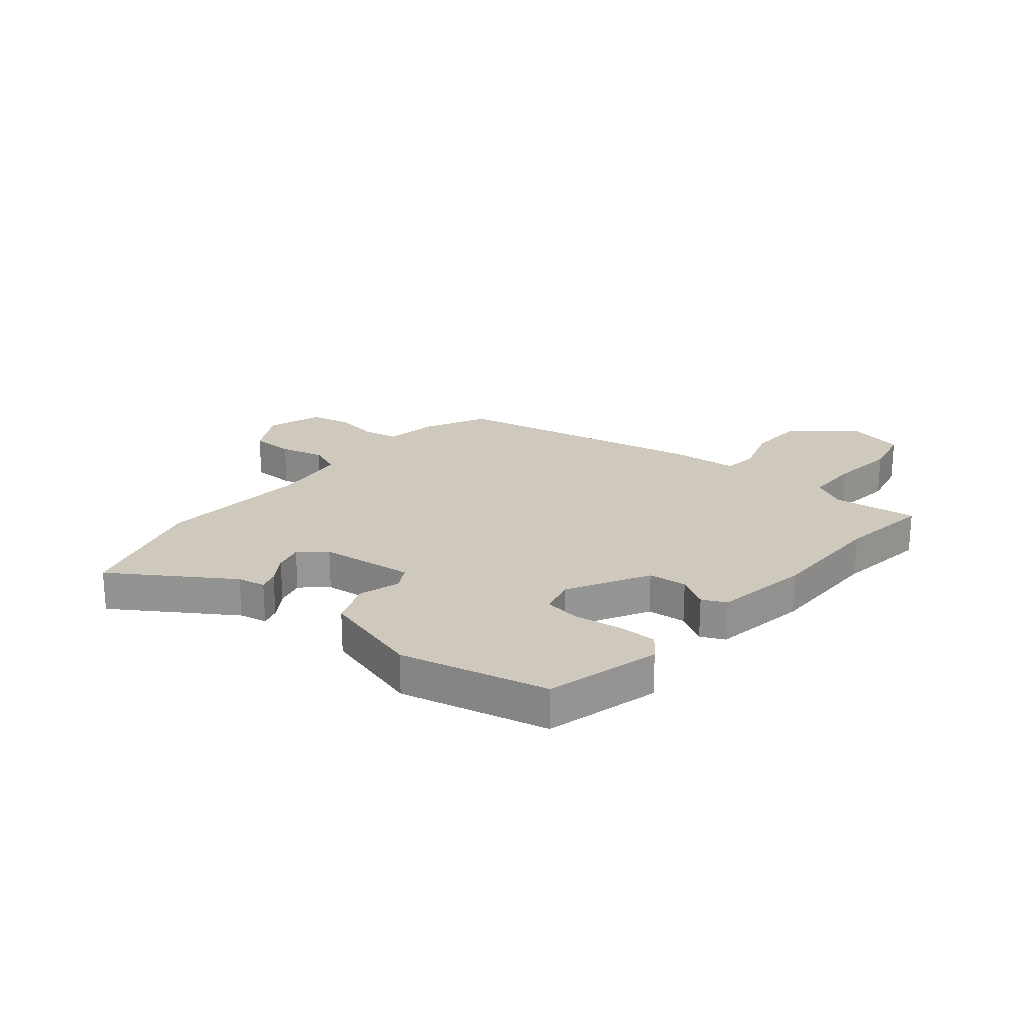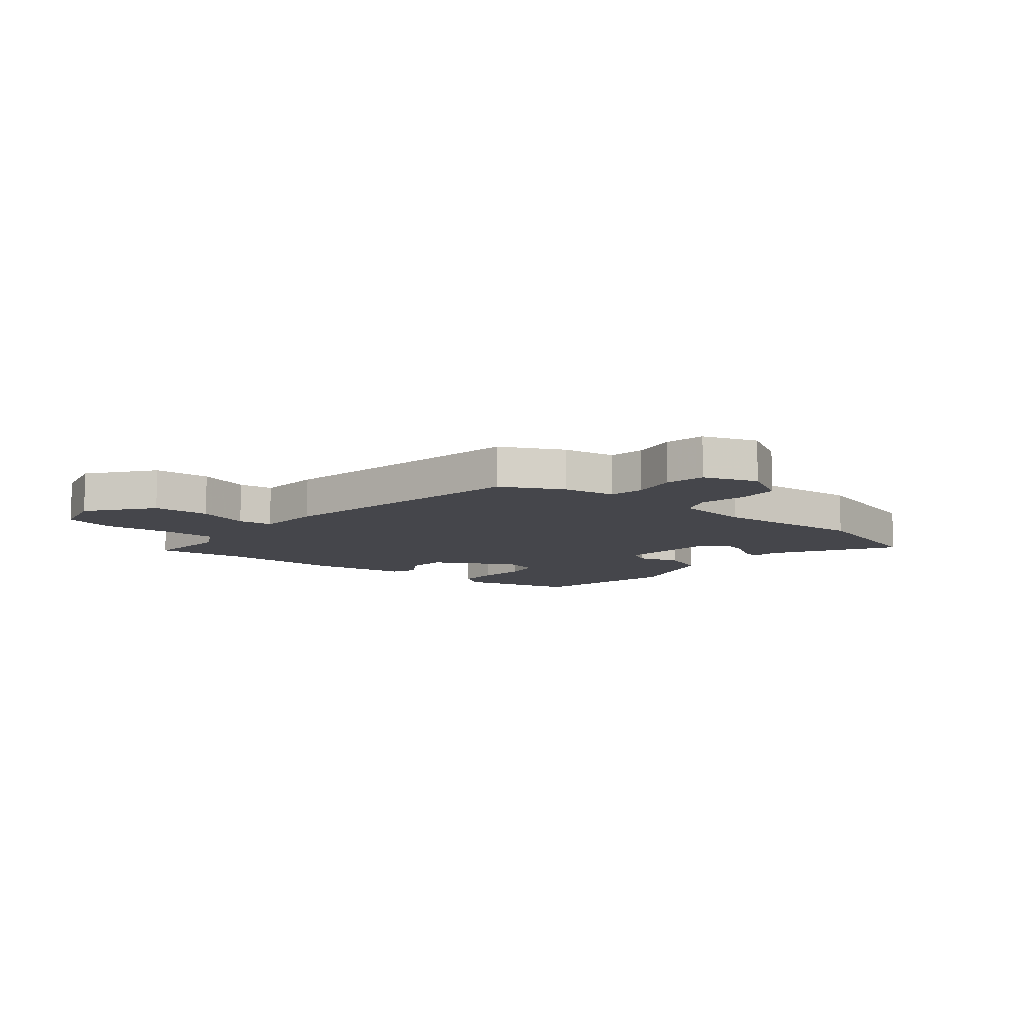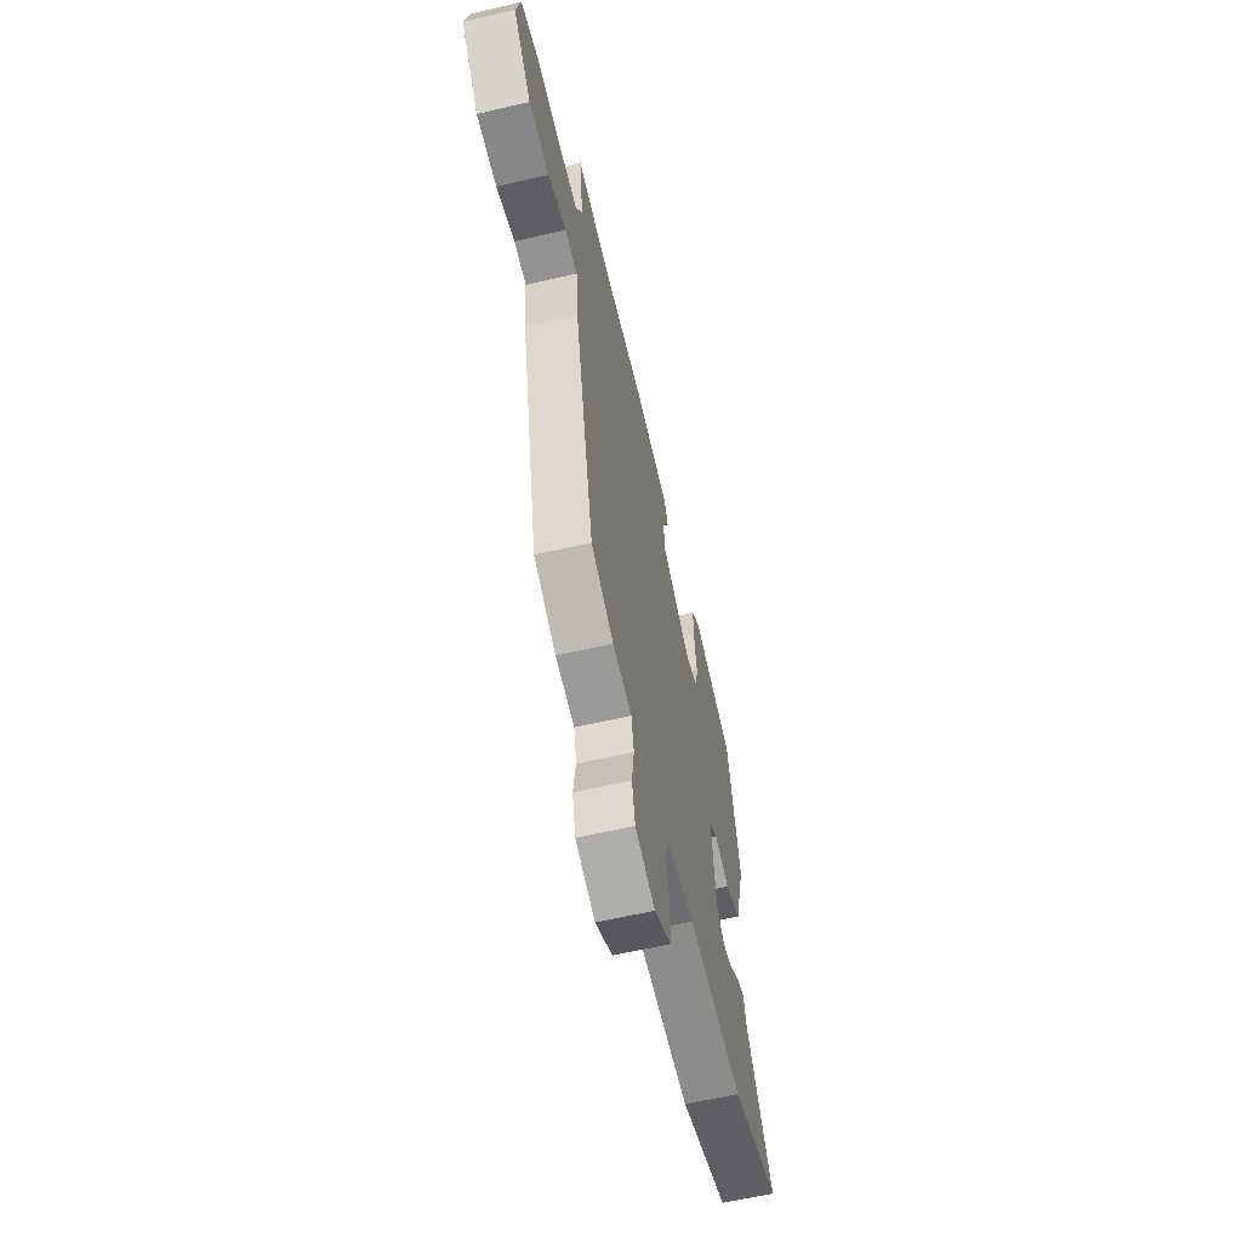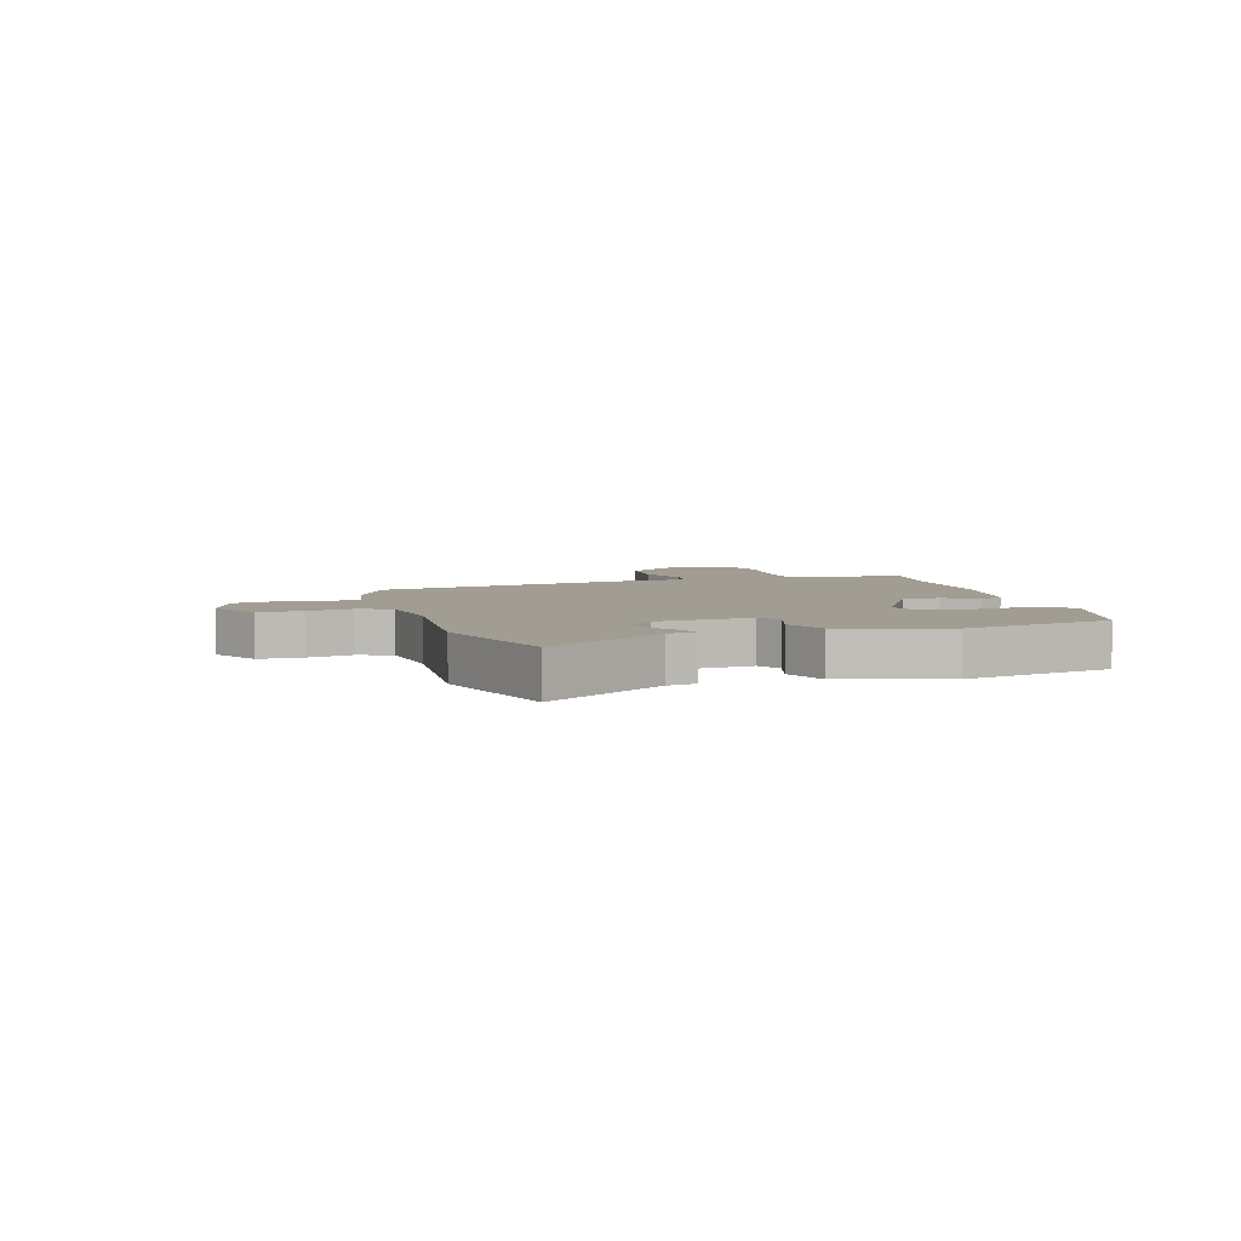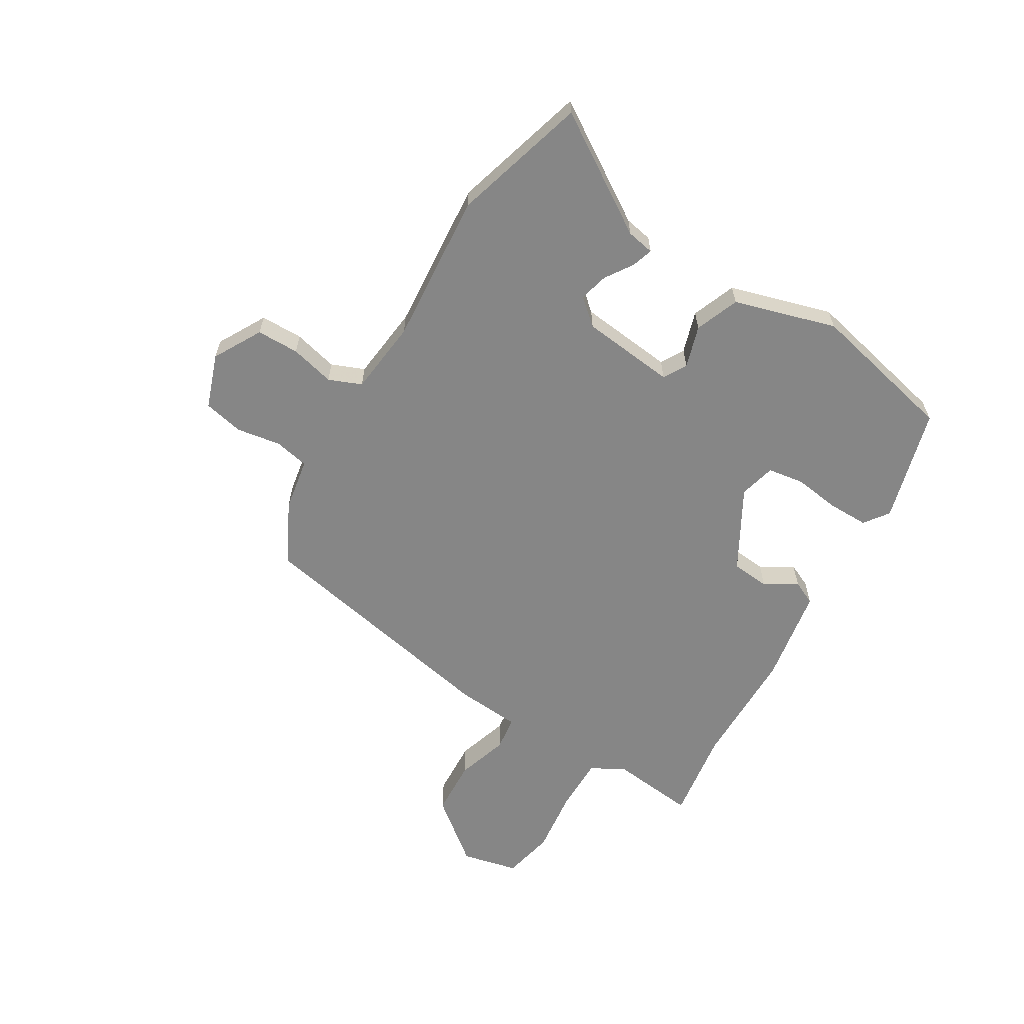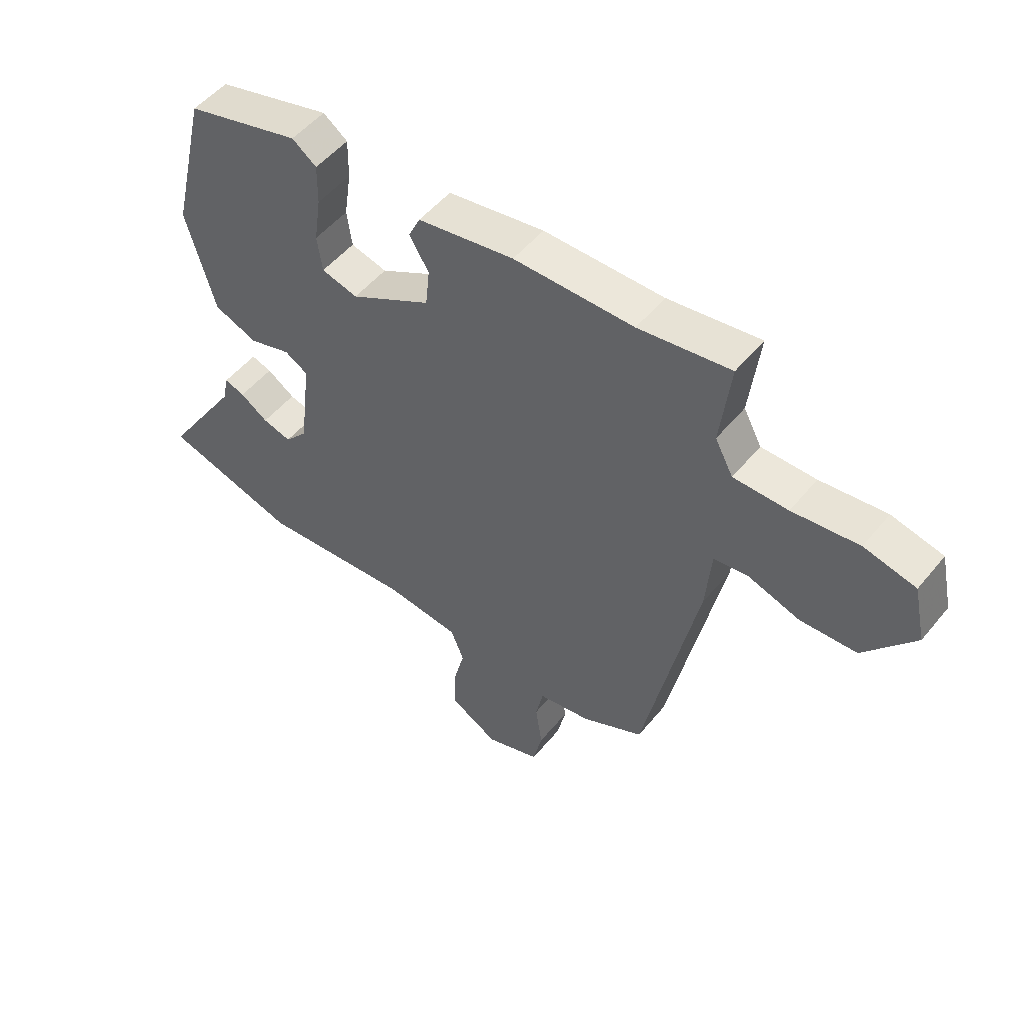
<metadata>
{"format":"obj","ext":"obj","renderer":"f3d","projection":"perspective","resolution":1024,"background":"white","views":[{"elev":22.3,"azim":-50.1,"up":"+Y"},{"elev":-10.1,"azim":141.6,"up":"+Y"},{"elev":-60.2,"azim":103.4,"up":"+Z"},{"elev":4.9,"azim":-106.0,"up":"+Y"},{"elev":-62.1,"azim":-120.4,"up":"+Y"},{"elev":51.4,"azim":38.0,"up":"+Z"}]}
</metadata>
<code>
v 0.402 0.07 -0.474
v 0.293 0.07 -0.528
v 0.2 0.07 -0.543
v 0.187 0.07 -0.604
v 0.199 0.07 -0.683
v 0.183 0.07 -0.753
v 0.087 0.07 -0.786
v 0.003 0.07 -0.738
v 0.003 0.07 -0.663
v 0.023 0.07 -0.585
v 0 0.07 -0.527
v -0.132 0.07 -0.511
v -0.4 0.07 -0.53
v -0.636 0.07 -0.459
v -0.501 0.07 -0.254
v -0.491 0.07 -0.205
v -0.455 0.07 -0.217
v -0.406 0.07 -0.25
v -0.355 0.07 -0.264
v -0.315 0.07 -0.219
v -0.295 0.07 -0.053
v -0.336 0.07 -0.029
v -0.41 0.07 -0.051
v -0.487 0.07 -0.02
v -0.538 0.07 0.161
v -0.476 0.07 0.421
v -0.274 0.07 0.474
v -0.231 0.07 0.442
v -0.232 0.07 0.371
v -0.244 0.07 0.289
v -0.235 0.07 0.225
v -0.171 0.07 0.208
v -0.028 0.07 0.286
v -0.021 0.07 0.354
v -0.055 0.07 0.411
v -0.035 0.07 0.453
v 0.135 0.07 0.48
v 0.346 0.07 0.479
v 0.508 0.07 0.501
v 0.49 0.07 0.351
v 0.522 0.07 0.291
v 0.618 0.07 0.29
v 0.735 0.07 0.303
v 0.826 0.07 0.282
v 0.848 0.07 0.182
v 0.759 0.07 0.073
v 0.659 0.07 0.069
v 0.568 0.07 0.099
v 0.507 0.07 0.092
v 0.497 0.07 -0.022
v 0.402 0 -0.474
v 0.293 0 -0.528
v 0.2 0 -0.543
v 0.187 0 -0.604
v 0.199 0 -0.683
v 0.183 0 -0.753
v 0.087 0 -0.786
v 0.003 0 -0.738
v 0.003 0 -0.663
v 0.023 0 -0.585
v 0 0 -0.527
v -0.132 0 -0.511
v -0.4 0 -0.53
v -0.636 0 -0.459
v -0.501 0 -0.254
v -0.491 0 -0.205
v -0.455 0 -0.217
v -0.406 0 -0.25
v -0.355 0 -0.264
v -0.315 0 -0.219
v -0.295 0 -0.053
v -0.336 0 -0.029
v -0.41 0 -0.051
v -0.487 0 -0.02
v -0.538 0 0.161
v -0.476 0 0.421
v -0.274 0 0.474
v -0.231 0 0.442
v -0.232 0 0.371
v -0.244 0 0.289
v -0.235 0 0.225
v -0.171 0 0.208
v -0.028 0 0.286
v -0.021 0 0.354
v -0.055 0 0.411
v -0.035 0 0.453
v 0.135 0 0.48
v 0.346 0 0.479
v 0.508 0 0.501
v 0.49 0 0.351
v 0.522 0 0.291
v 0.618 0 0.29
v 0.735 0 0.303
v 0.826 0 0.282
v 0.848 0 0.182
v 0.759 0 0.073
v 0.659 0 0.069
v 0.568 0 0.099
v 0.507 0 0.092
v 0.497 0 -0.022
f 1 2 3
f 50 1 3
f 49 50 3
f 46 47 48
f 45 46 48
f 44 45 48
f 43 44 48
f 42 43 48
f 41 42 48 49
f 40 41 49 3
f 38 39 40 3
f 36 37 38
f 35 36 38
f 34 35 38
f 38 3 4
f 34 38 4
f 33 34 4
f 28 29 30
f 27 28 30
f 26 27 30
f 25 26 30
f 24 25 30
f 23 24 30
f 22 23 30
f 21 22 30 31
f 20 21 31 32
f 15 16 17 18
f 15 18 19
f 14 15 19
f 13 14 19
f 12 13 19
f 11 12 19 20
f 8 9 10
f 7 8 10
f 6 7 10
f 5 6 10
f 4 5 10
f 4 10 11
f 20 32 33
f 11 20 33
f 4 11 33
f 53 52 51
f 53 51 100
f 53 100 99
f 98 97 96
f 98 96 95
f 98 95 94
f 98 94 93
f 98 93 92
f 99 98 92 91
f 53 99 91 90
f 53 90 89 88
f 88 87 86
f 88 86 85
f 88 85 84
f 54 53 88
f 54 88 84
f 54 84 83
f 80 79 78
f 80 78 77
f 80 77 76
f 80 76 75
f 80 75 74
f 80 74 73
f 80 73 72
f 81 80 72 71
f 82 81 71 70
f 68 67 66 65
f 69 68 65
f 69 65 64
f 69 64 63
f 69 63 62
f 70 69 62 61
f 60 59 58
f 60 58 57
f 60 57 56
f 60 56 55
f 60 55 54
f 61 60 54
f 83 82 70
f 83 70 61
f 83 61 54
f 1 51 52 2
f 2 52 53 3
f 3 53 54 4
f 4 54 55 5
f 5 55 56 6
f 6 56 57 7
f 7 57 58 8
f 8 58 59 9
f 9 59 60 10
f 10 60 61 11
f 11 61 62 12
f 12 62 63 13
f 13 63 64 14
f 14 64 65 15
f 15 65 66 16
f 16 66 67 17
f 17 67 68 18
f 18 68 69 19
f 19 69 70 20
f 20 70 71 21
f 21 71 72 22
f 22 72 73 23
f 23 73 74 24
f 24 74 75 25
f 25 75 76 26
f 26 76 77 27
f 27 77 78 28
f 28 78 79 29
f 29 79 80 30
f 30 80 81 31
f 31 81 82 32
f 32 82 83 33
f 33 83 84 34
f 34 84 85 35
f 35 85 86 36
f 36 86 87 37
f 37 87 88 38
f 38 88 89 39
f 39 89 90 40
f 40 90 91 41
f 41 91 92 42
f 42 92 93 43
f 43 93 94 44
f 44 94 95 45
f 45 95 96 46
f 46 96 97 47
f 47 97 98 48
f 48 98 99 49
f 49 99 100 50
f 50 100 51 1

</code>
